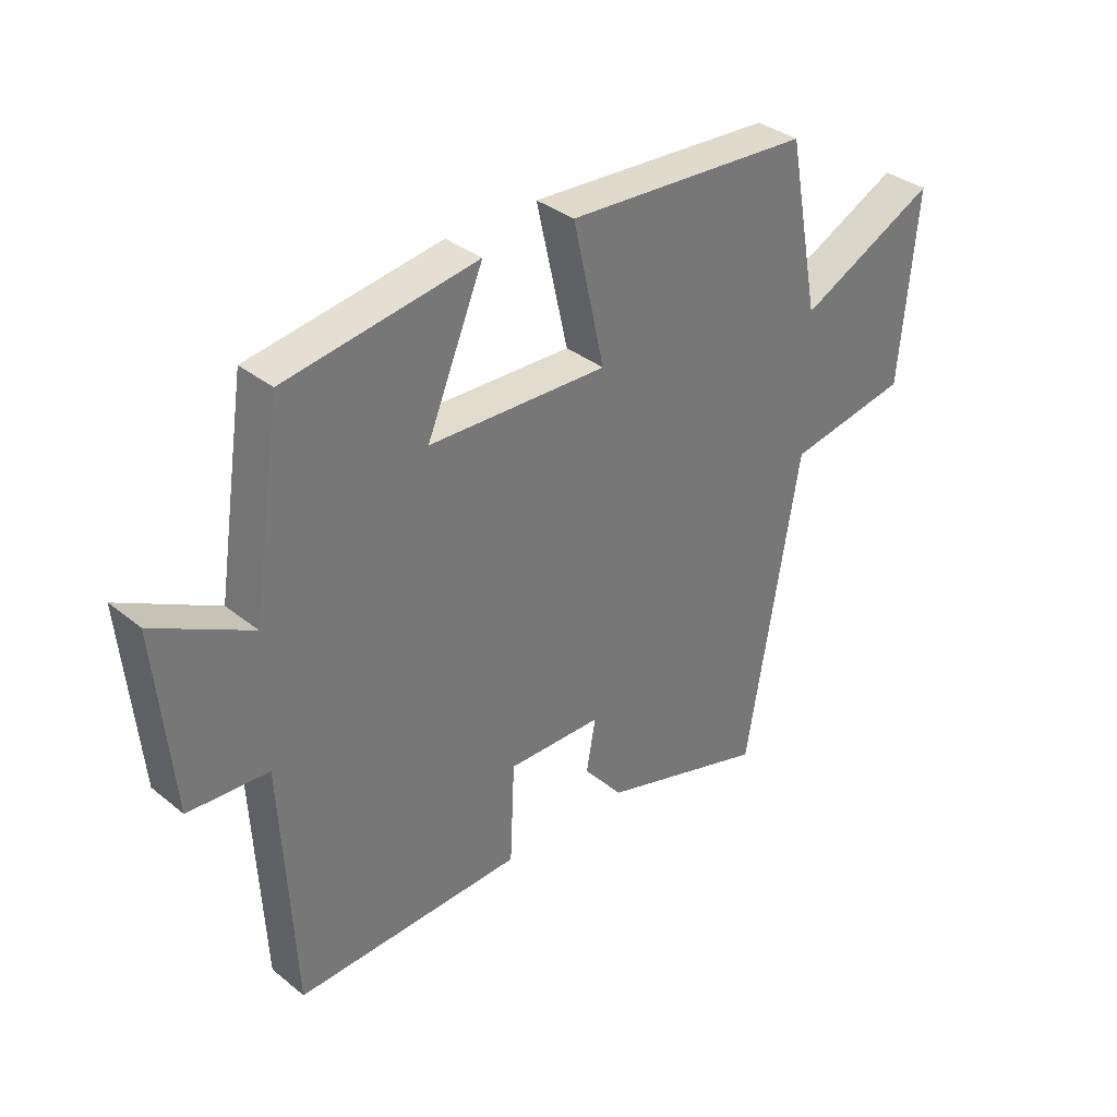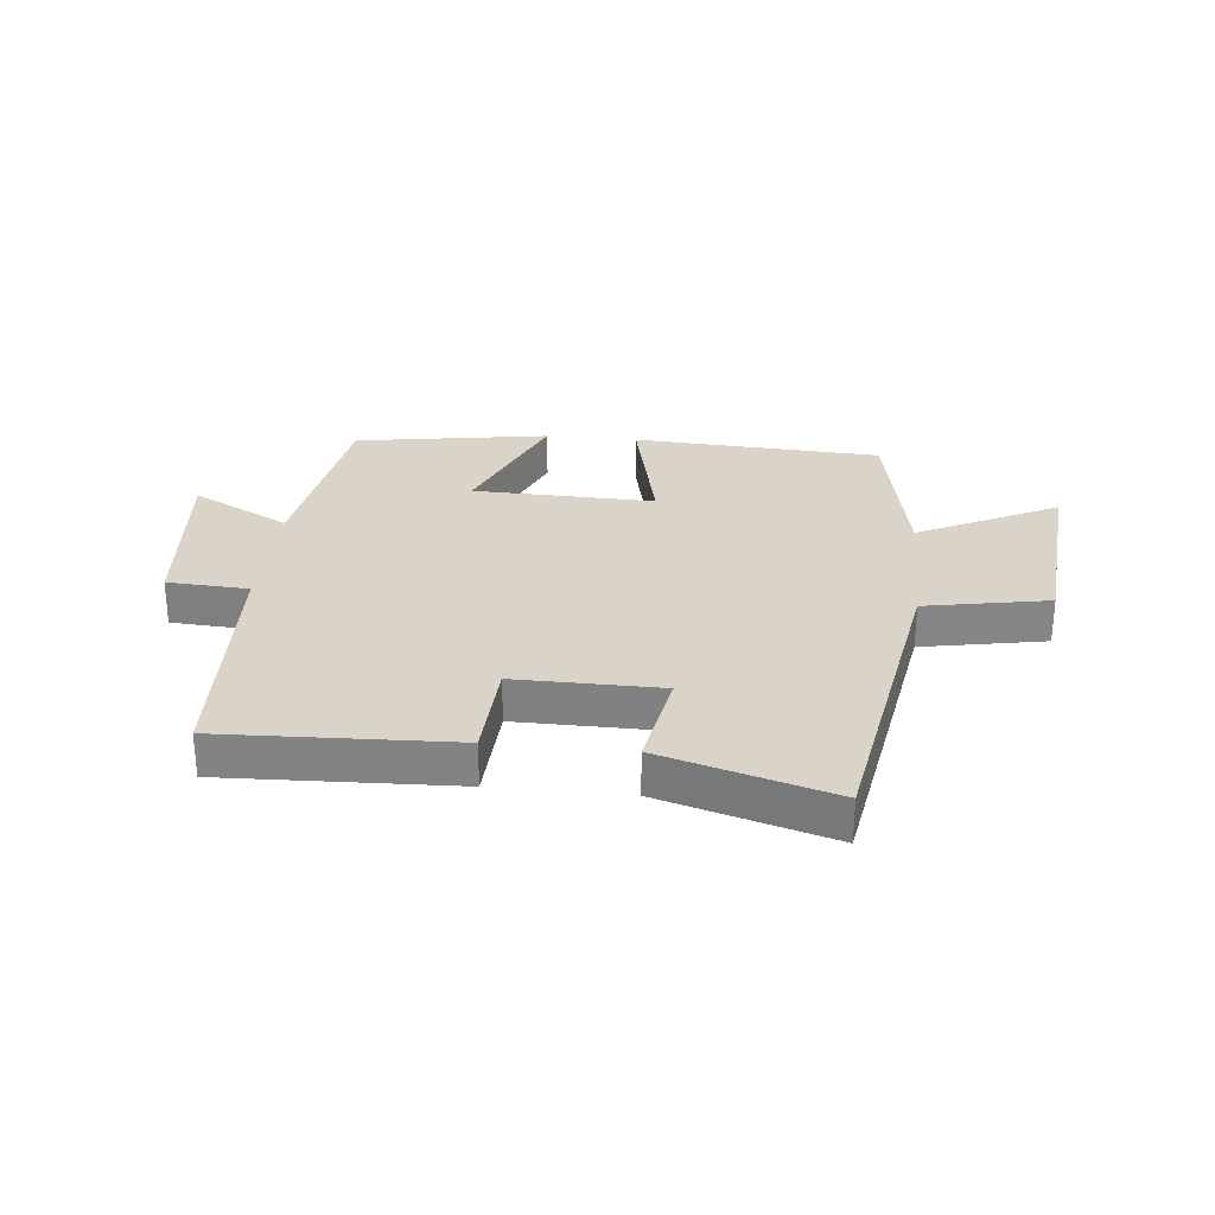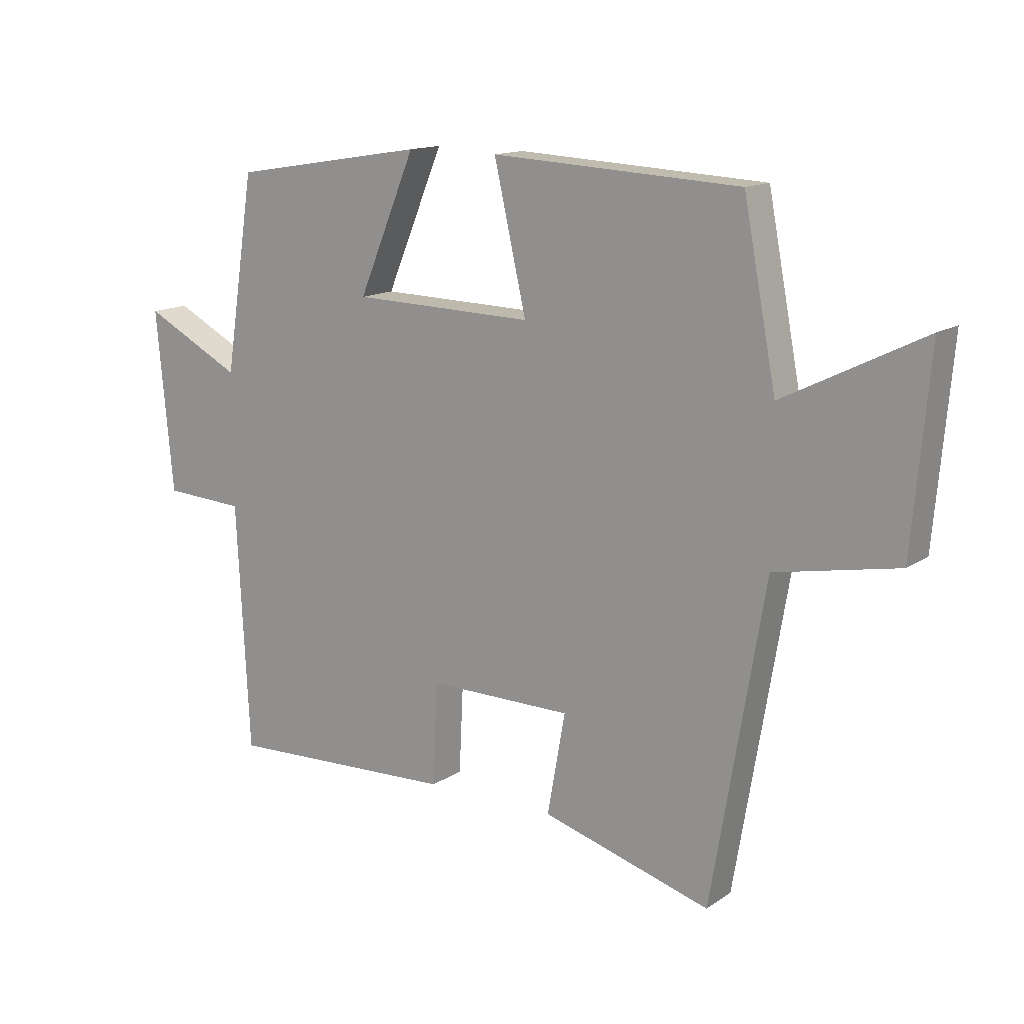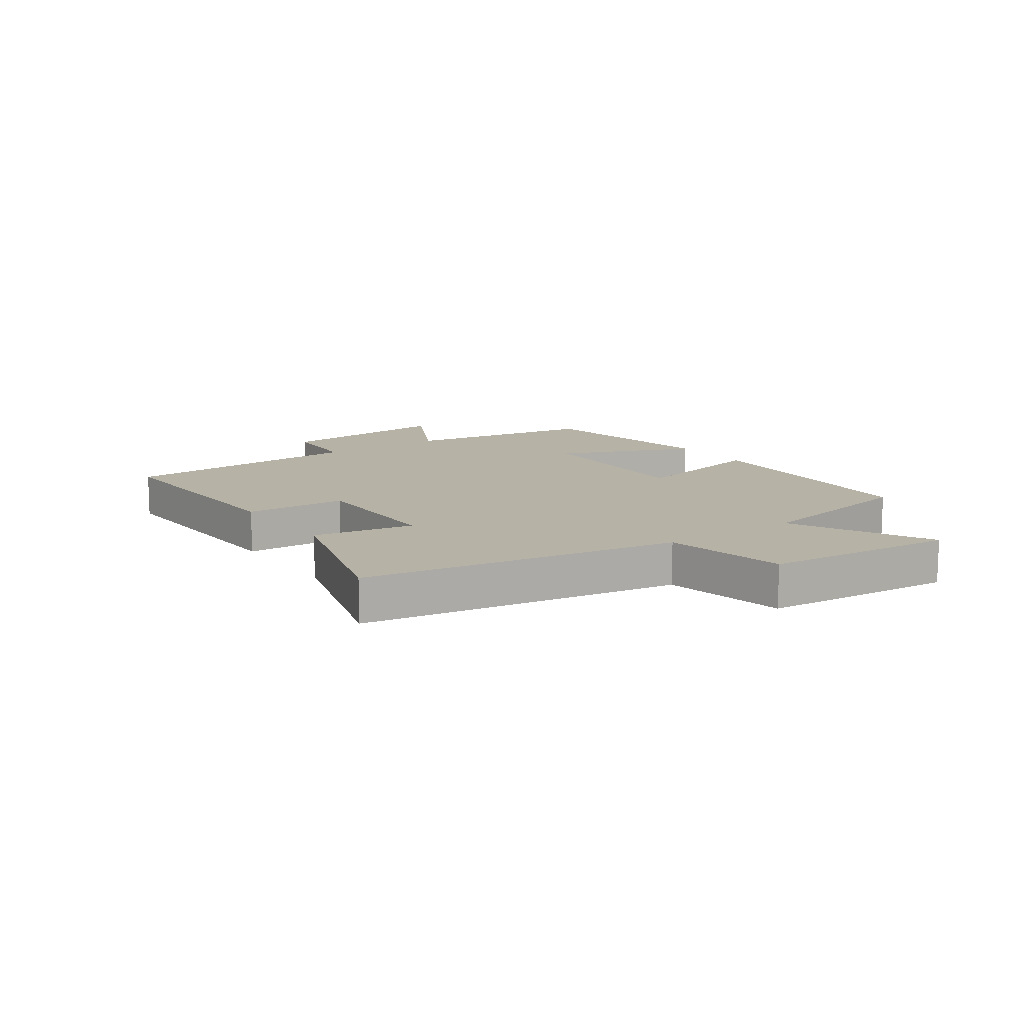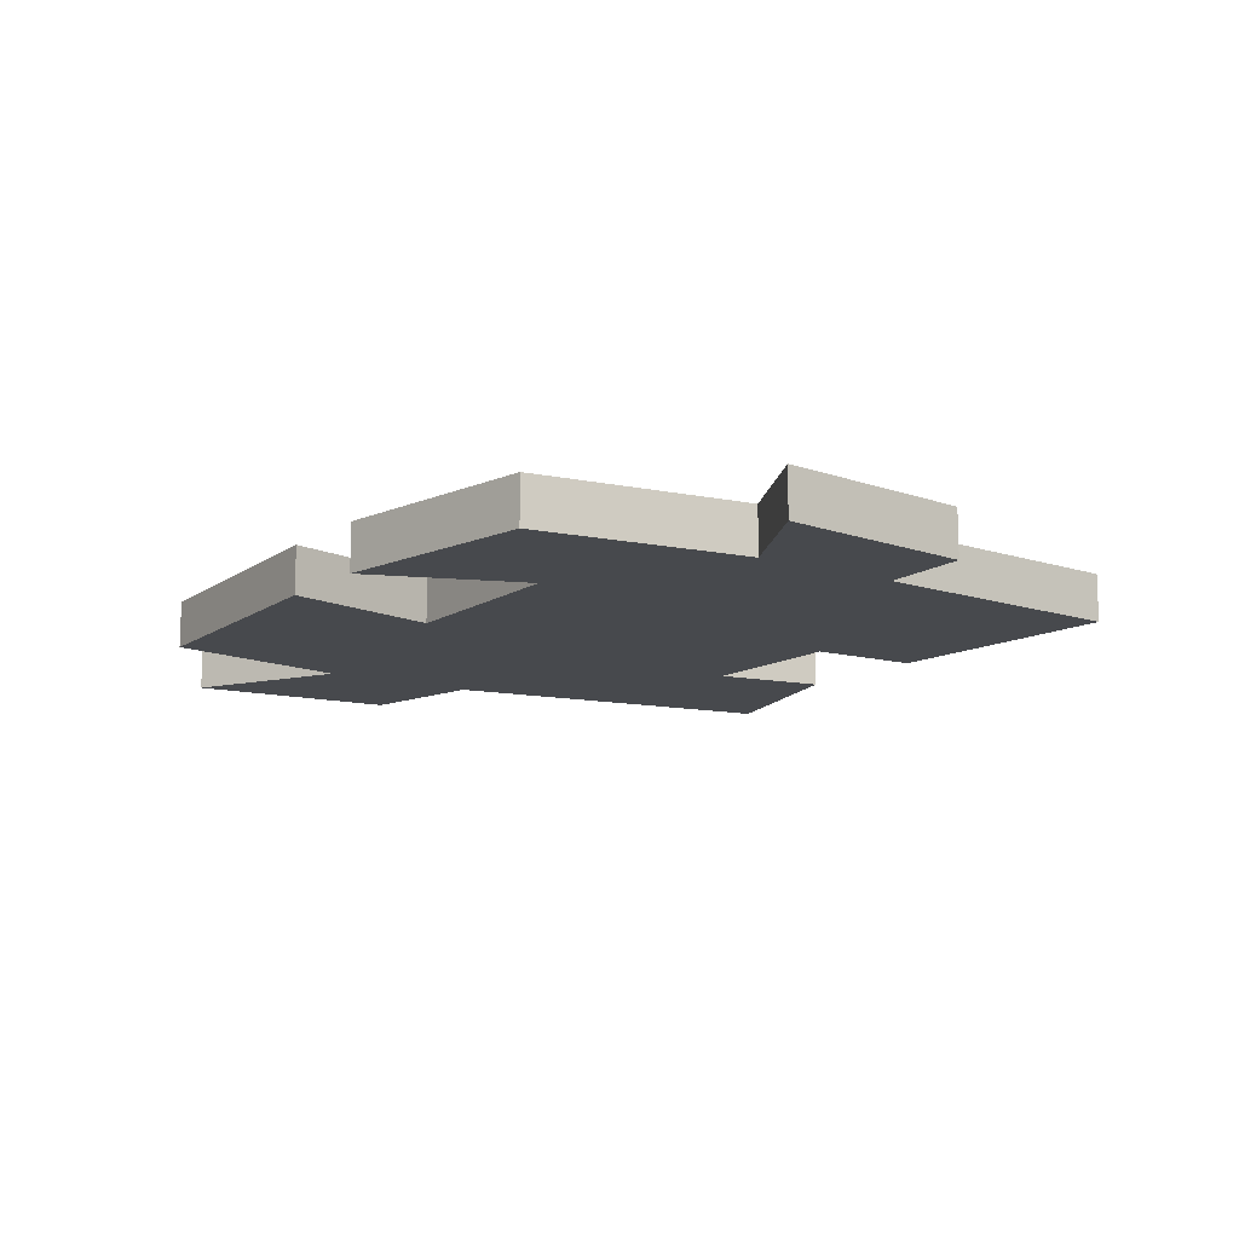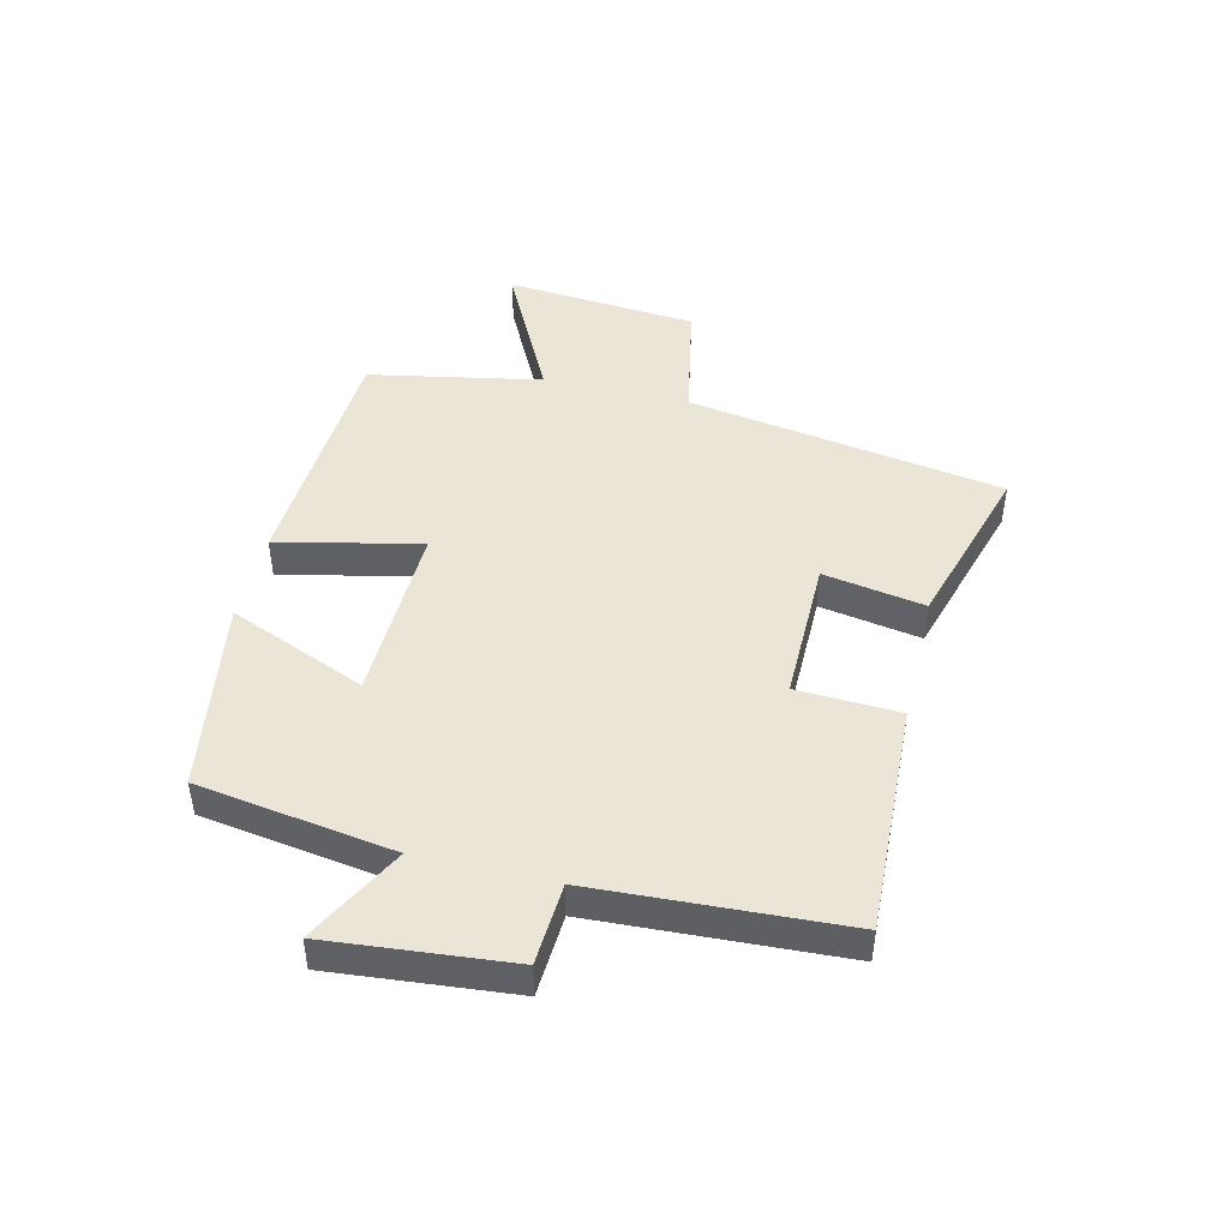
<metadata>
{"format":"obj","ext":"obj","renderer":"f3d","projection":"perspective","resolution":1024,"background":"white","views":[{"elev":34.8,"azim":137.0,"up":"+Z"},{"elev":28.6,"azim":-174.2,"up":"+Y"},{"elev":14.0,"azim":-144.8,"up":"+Z"},{"elev":12.3,"azim":-125.1,"up":"+Y"},{"elev":-12.2,"azim":54.7,"up":"+Y"},{"elev":45.7,"azim":103.4,"up":"+Y"}]}
</metadata>
<code>
v -0.411 0.07 -0.584
v -0.5 0.07 -0.055
v -0.706 0.07 -0.016
v -0.734 0.07 0.306
v -0.5 0.07 0.189
v -0.445 0.07 0.477
v -0.029 0.07 0.5
v -0.083 0.07 0.262
v 0.221 0.07 0.27
v 0.125 0.07 0.5
v 0.45 0.07 0.448
v 0.5 0.07 0.122
v 0.664 0.07 0.208
v 0.636 0.07 -0.094
v 0.5 0.07 -0.102
v 0.479 0.07 -0.515
v 0.093 0.07 -0.5
v 0.085 0.07 -0.329
v -0.157 0.07 -0.331
v -0.127 0.07 -0.5
v -0.411 0 -0.584
v -0.5 0 -0.055
v -0.706 0 -0.016
v -0.734 0 0.306
v -0.5 0 0.189
v -0.445 0 0.477
v -0.029 0 0.5
v -0.083 0 0.262
v 0.221 0 0.27
v 0.125 0 0.5
v 0.45 0 0.448
v 0.5 0 0.122
v 0.664 0 0.208
v 0.636 0 -0.094
v 0.5 0 -0.102
v 0.479 0 -0.515
v 0.093 0 -0.5
v 0.085 0 -0.329
v -0.157 0 -0.331
v -0.127 0 -0.5
f 19 20 1 2
f 18 19 2
f 15 16 17 18
f 15 18 2
f 12 13 14 15
f 11 12 15
f 10 11 15
f 9 10 15
f 15 2 3
f 9 15 3
f 8 9 3
f 5 6 7 8
f 5 8 3
f 3 4 5
f 22 21 40 39
f 22 39 38
f 38 37 36 35
f 22 38 35
f 35 34 33 32
f 35 32 31
f 35 31 30
f 35 30 29
f 23 22 35
f 23 35 29
f 23 29 28
f 28 27 26 25
f 23 28 25
f 25 24 23
f 1 21 22 2
f 2 22 23 3
f 3 23 24 4
f 4 24 25 5
f 5 25 26 6
f 6 26 27 7
f 7 27 28 8
f 8 28 29 9
f 9 29 30 10
f 10 30 31 11
f 11 31 32 12
f 12 32 33 13
f 13 33 34 14
f 14 34 35 15
f 15 35 36 16
f 16 36 37 17
f 17 37 38 18
f 18 38 39 19
f 19 39 40 20
f 20 40 21 1

</code>
